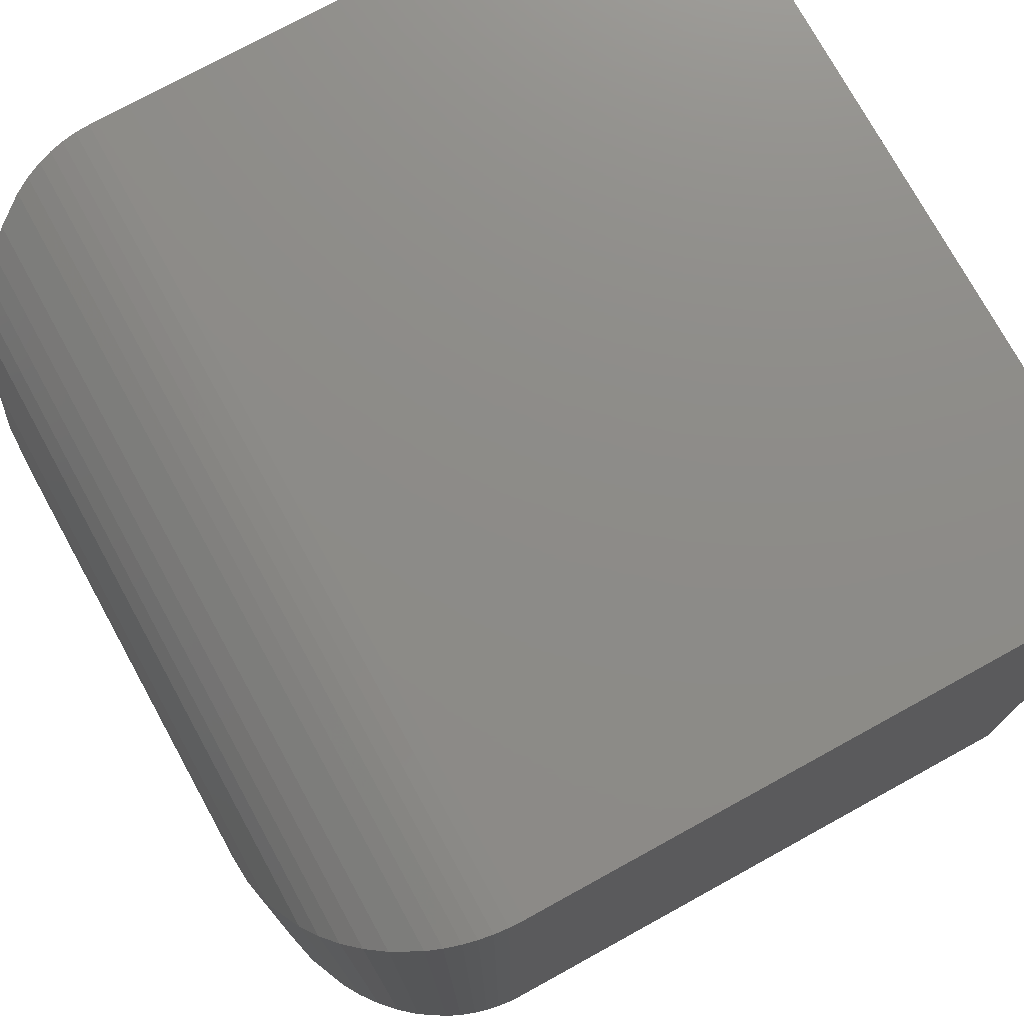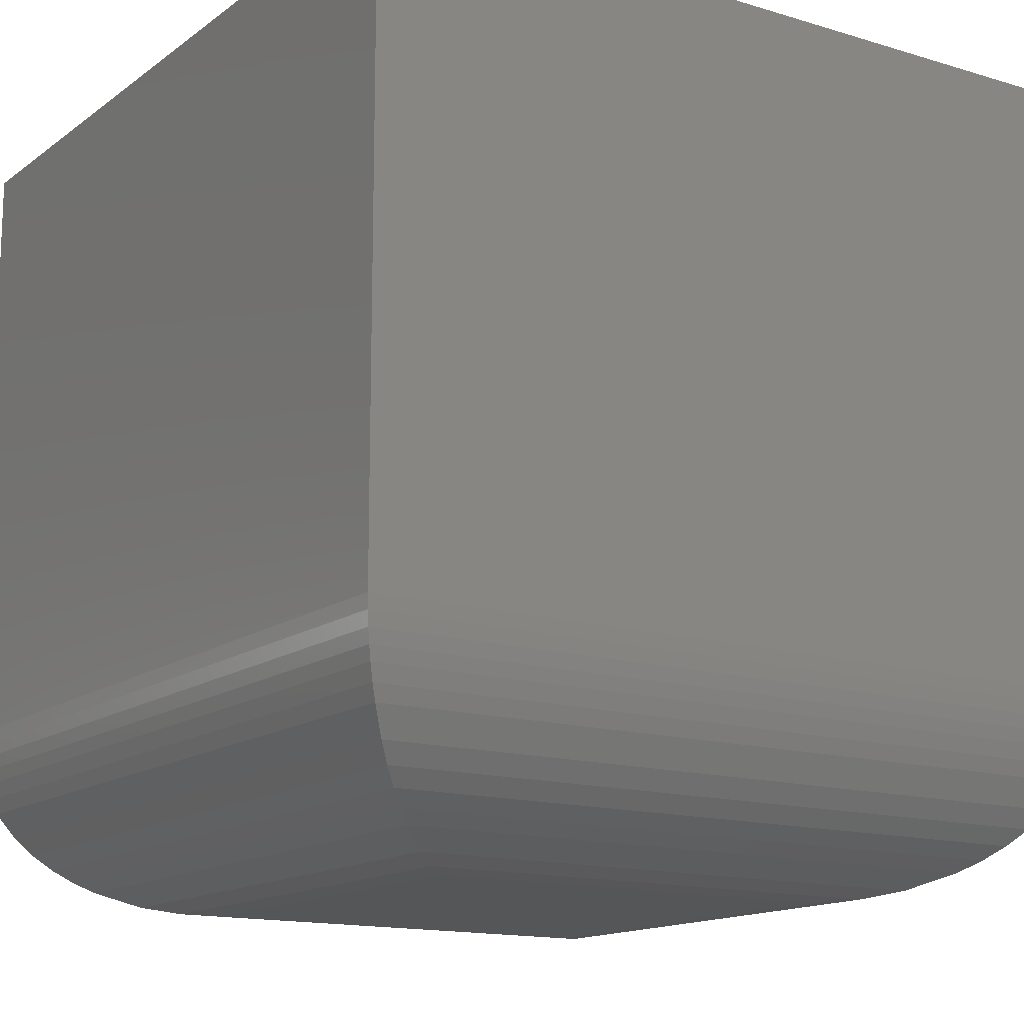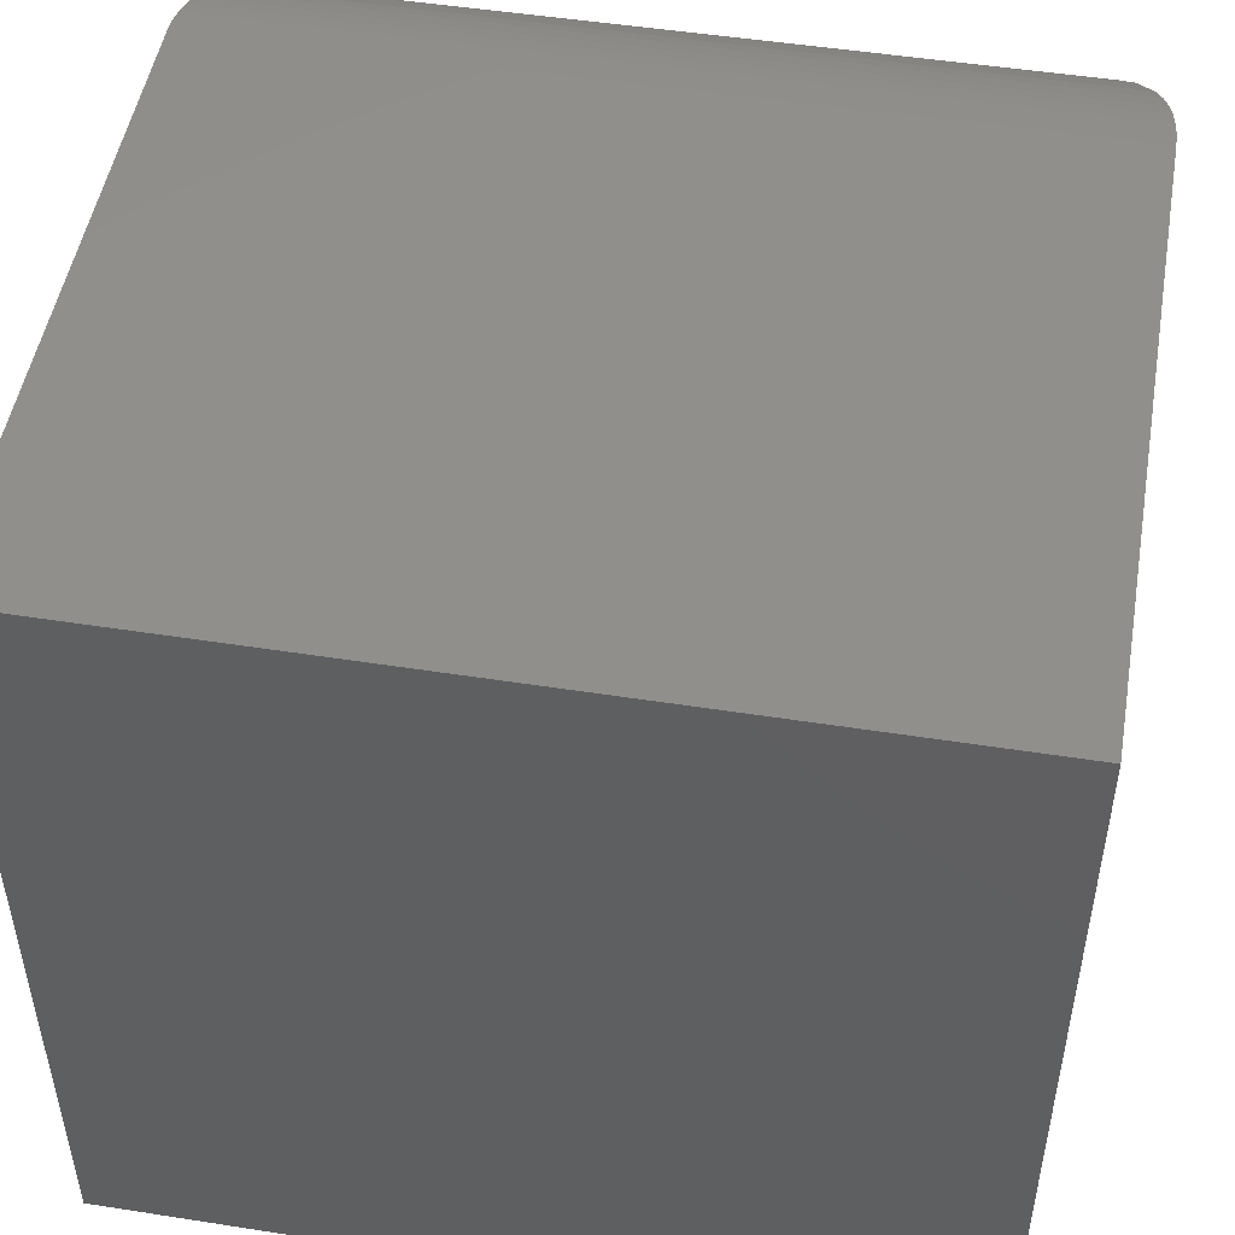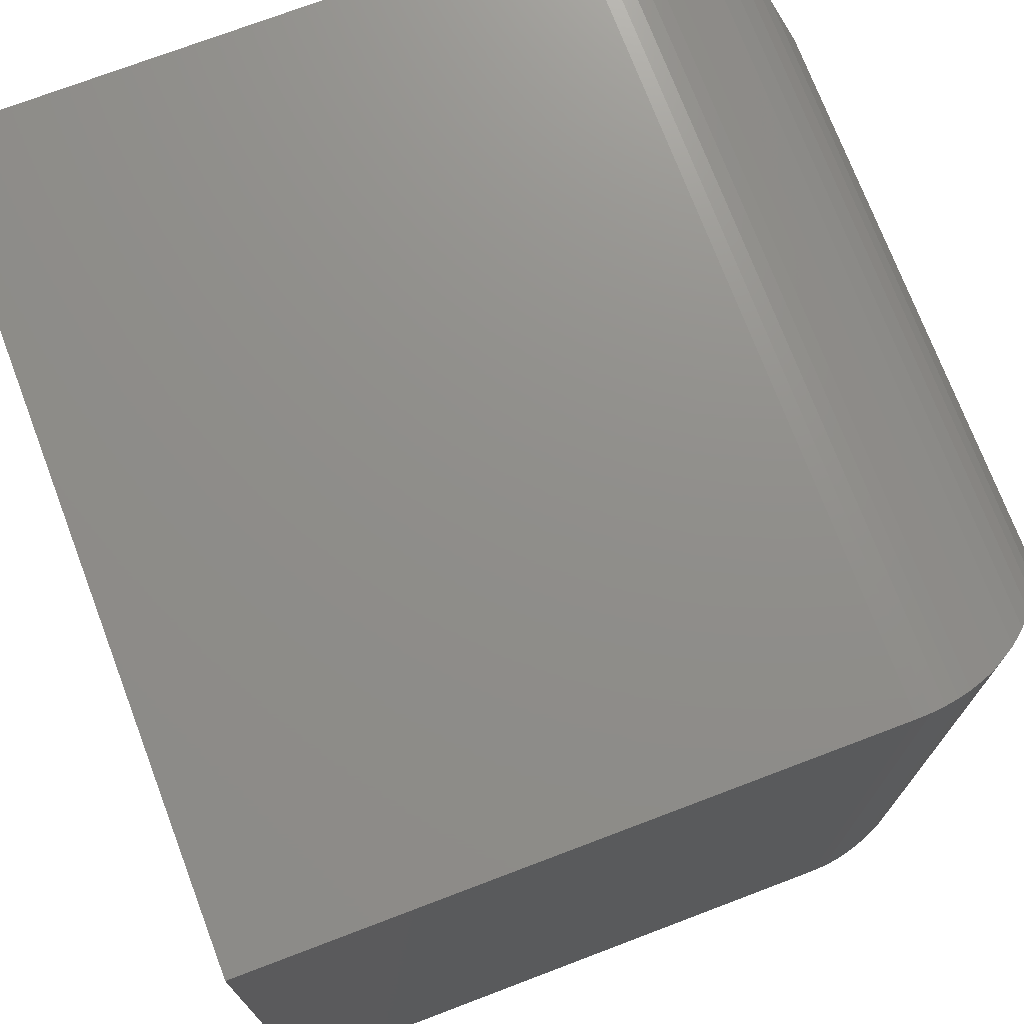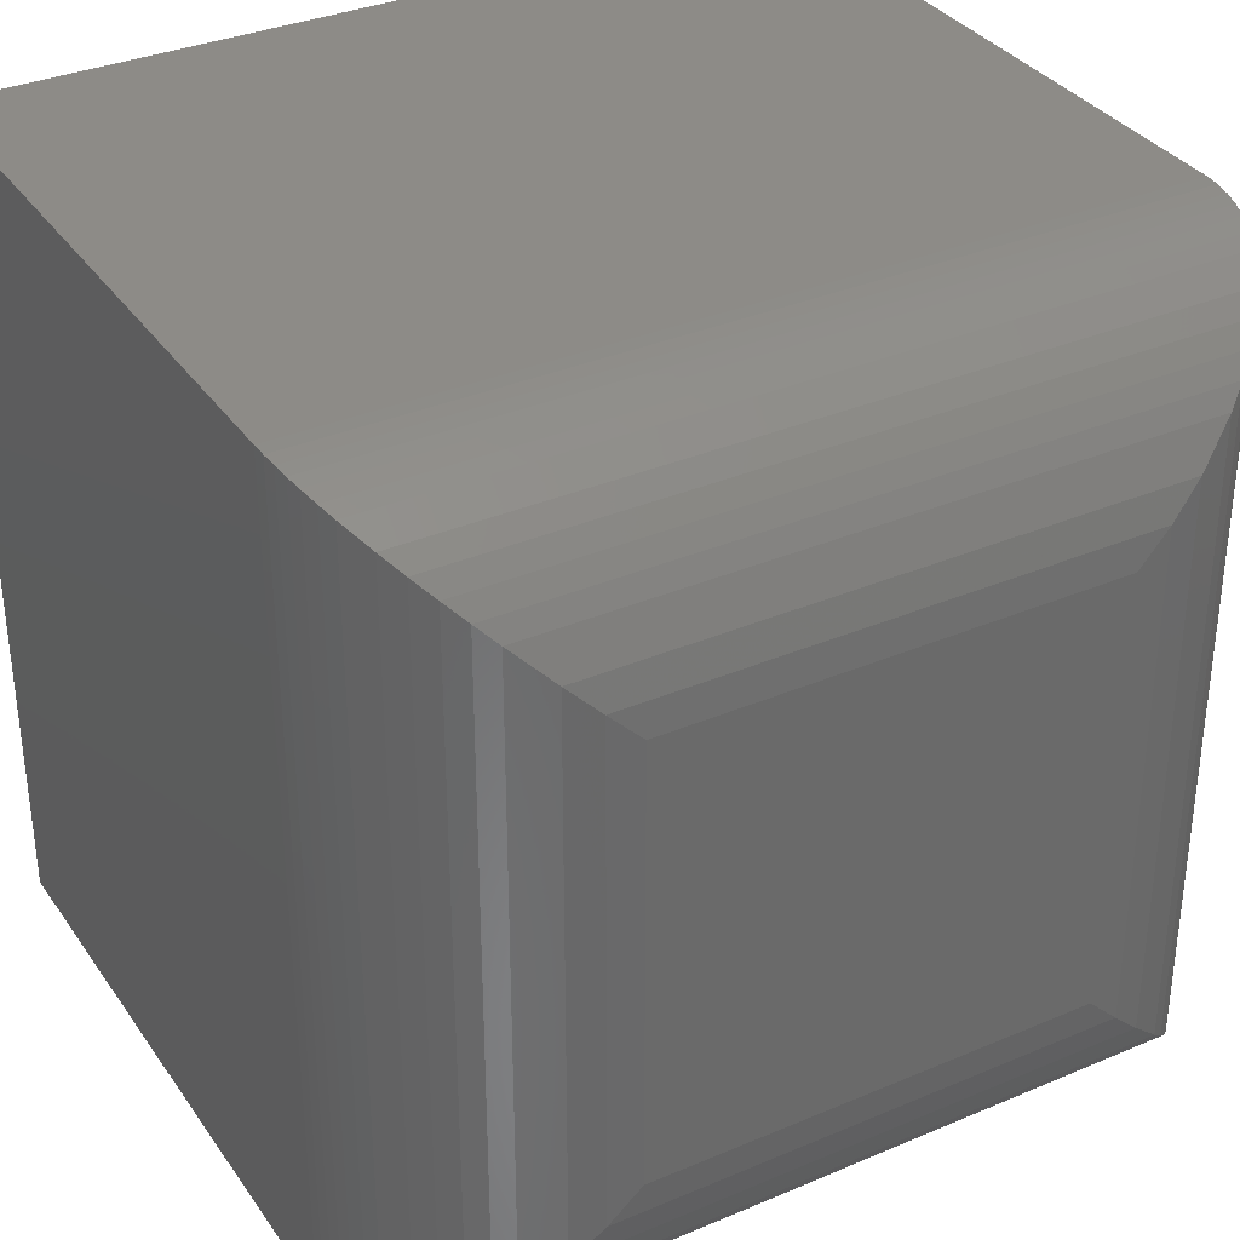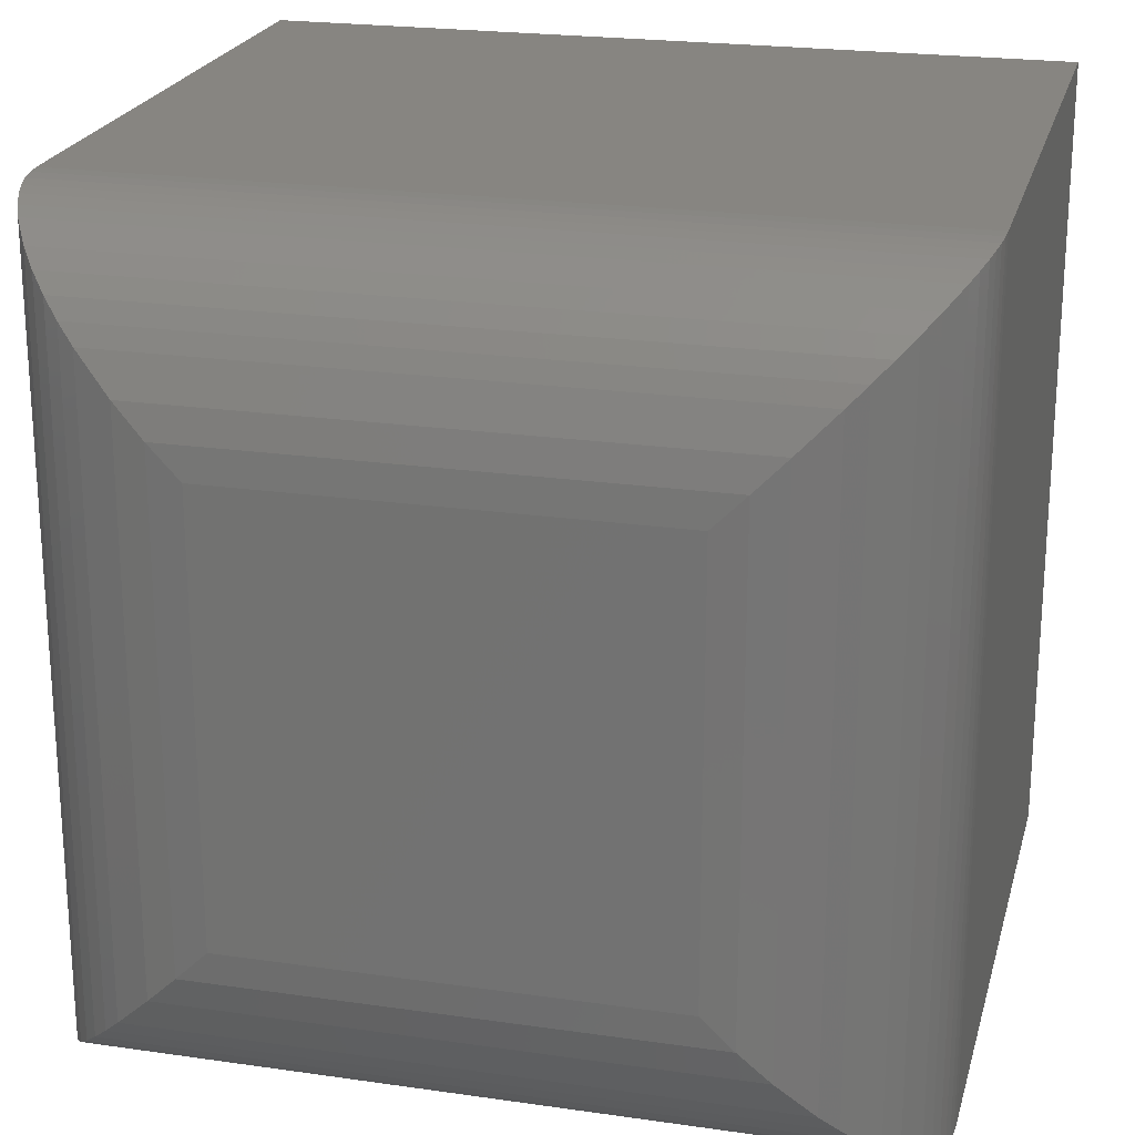
<metadata>
{"format":"stl","ext":"stl","renderer":"f3d","projection":"perspective","resolution":1024,"background":"white","views":[{"elev":75.3,"azim":-118.8,"up":"+Y"},{"elev":-14.5,"azim":-33.4,"up":"+Z"},{"elev":49.8,"azim":9.8,"up":"+Y"},{"elev":73.3,"azim":69.2,"up":"+Y"},{"elev":34.3,"azim":150.2,"up":"+Y"},{"elev":22.2,"azim":-165.9,"up":"+Y"}]}
</metadata>
<code>
# stl→obj: 64 verts, 124 faces
v 1.1e-17 -0.75 0.1797
v 0.75 -0.75 0.1797
v 4.592e-17 -0.75 0.75
v 0.75 -0.75 0.75
v 1.1e-17 0 0.1797
v 4.592e-17 0 0.75
v 0.75 0 0.1797
v 0.75 0 0.75
v 0.1797 -0.1797 -1.1e-17
v 0.5703 -0.1797 -3.492e-17
v 0.1797 -0.5703 -1.1e-17
v 0.5703 -0.5703 -3.492e-17
v 0.7495 -0.0004655 0.1668
v 0.7495 -0.7495 0.1668
v 0.7481 -0.001857 0.1539
v 0.7481 -0.7481 0.1539
v 0.7459 -0.00414 0.1413
v 0.7459 -0.7459 0.1413
v 0.7428 -0.007249 0.1292
v 0.7428 -0.7428 0.1292
v 0.7379 -0.0121 0.1149
v 0.7379 -0.7379 0.1149
v 0.732 -0.01799 0.1013
v 0.732 -0.732 0.1013
v 0.7177 -0.03232 0.07687
v 0.7177 -0.7177 0.07687
v 0.7048 -0.04522 0.06049
v 0.7048 -0.7048 0.06049
v 0.6906 -0.05937 0.04623
v 0.6906 -0.6906 0.04623
v 0.6755 -0.07447 0.03402
v 0.6755 -0.6755 0.03402
v 0.6597 -0.0903 0.02381
v 0.6597 -0.6597 0.02381
v 0.6266 -0.6266 0.00905
v 0.5989 -0.5989 0.00229
v 0.5989 -0.1511 0.00229
v 0.6266 -0.1234 0.00905
v 0.0004655 -0.0004674 0.1668
v 0.001857 -0.001861 0.1539
v 0.00414 -0.004142 0.1413
v 0.007249 -0.007249 0.1292
v 0.0121 -0.0121 0.1149
v 0.01799 -0.018 0.1013
v 0.03232 -0.03232 0.07687
v 0.04522 -0.04522 0.06049
v 0.05937 -0.05937 0.04623
v 0.07447 -0.07448 0.03402
v 0.0903 -0.09031 0.02381
v 0.1511 -0.1511 0.00229
v 0.1234 -0.1234 0.00905
v 0.1511 -0.5989 0.00229
v 0.1234 -0.6266 0.00905
v 0.09031 -0.6597 0.02381
v 0.0004674 -0.7495 0.1668
v 0.001861 -0.7481 0.1539
v 0.004142 -0.7459 0.1413
v 0.007249 -0.7428 0.1292
v 0.0121 -0.7379 0.1149
v 0.018 -0.732 0.1013
v 0.03232 -0.7177 0.07687
v 0.04522 -0.7048 0.06049
v 0.05937 -0.6906 0.04623
v 0.07448 -0.6755 0.03402
f 1 2 3
f 3 2 4
f 5 6 7
f 7 6 8
f 6 5 3
f 3 5 1
f 7 8 2
f 2 8 4
f 9 10 11
f 11 10 12
f 7 2 13
f 13 2 14
f 13 14 15
f 15 14 16
f 15 16 17
f 17 16 18
f 17 18 19
f 19 18 20
f 19 20 21
f 21 20 22
f 21 22 23
f 23 22 24
f 23 24 25
f 25 24 26
f 25 26 27
f 27 26 28
f 27 28 29
f 29 28 30
f 29 30 31
f 31 30 32
f 31 32 33
f 33 32 34
f 33 34 35
f 12 10 36
f 36 10 37
f 36 37 35
f 35 37 38
f 35 38 33
f 5 7 39
f 39 7 13
f 39 13 40
f 40 13 15
f 40 15 41
f 41 15 17
f 41 17 42
f 42 17 19
f 42 19 43
f 43 19 21
f 43 21 44
f 44 21 23
f 44 23 45
f 45 23 25
f 45 25 46
f 46 25 27
f 46 27 47
f 47 27 29
f 47 29 48
f 48 29 31
f 48 31 49
f 49 31 33
f 49 33 38
f 10 9 37
f 37 9 50
f 37 50 38
f 38 50 51
f 38 51 49
f 9 11 50
f 50 11 52
f 50 52 51
f 51 52 53
f 51 53 54
f 1 5 55
f 55 5 39
f 55 39 56
f 56 39 40
f 56 40 57
f 57 40 41
f 57 41 58
f 58 41 42
f 58 42 59
f 59 42 43
f 59 43 60
f 60 43 44
f 60 44 61
f 61 44 45
f 61 45 62
f 62 45 46
f 62 46 63
f 63 46 47
f 63 47 64
f 64 47 48
f 64 48 54
f 54 48 49
f 54 49 51
f 11 12 52
f 52 12 36
f 52 36 53
f 53 36 35
f 53 35 34
f 2 1 14
f 14 1 55
f 14 55 16
f 16 55 56
f 16 56 18
f 18 56 57
f 18 57 20
f 20 57 58
f 20 58 22
f 22 58 59
f 22 59 24
f 24 59 60
f 24 60 26
f 26 60 61
f 26 61 28
f 28 61 62
f 28 62 30
f 30 62 63
f 30 63 32
f 32 63 64
f 32 64 34
f 34 64 54
f 34 54 53
f 8 6 4
f 4 6 3

</code>
